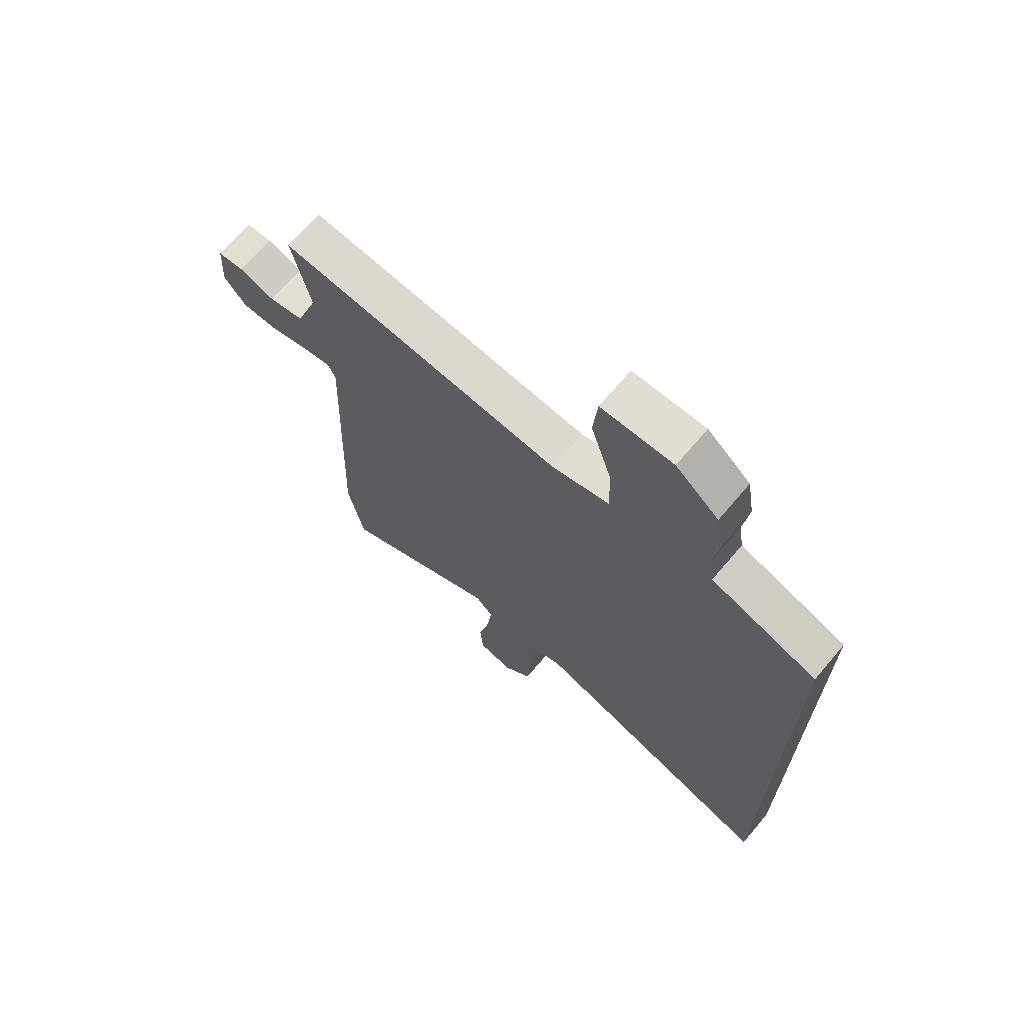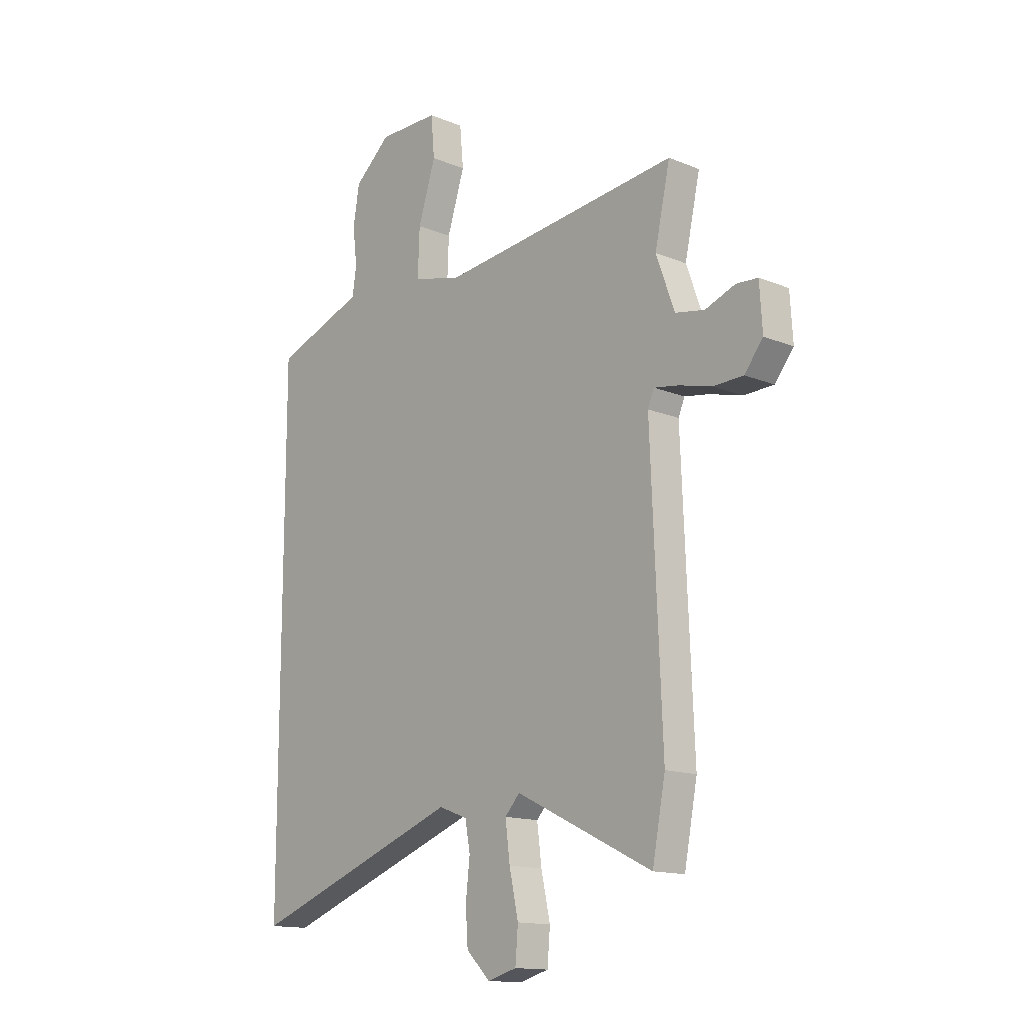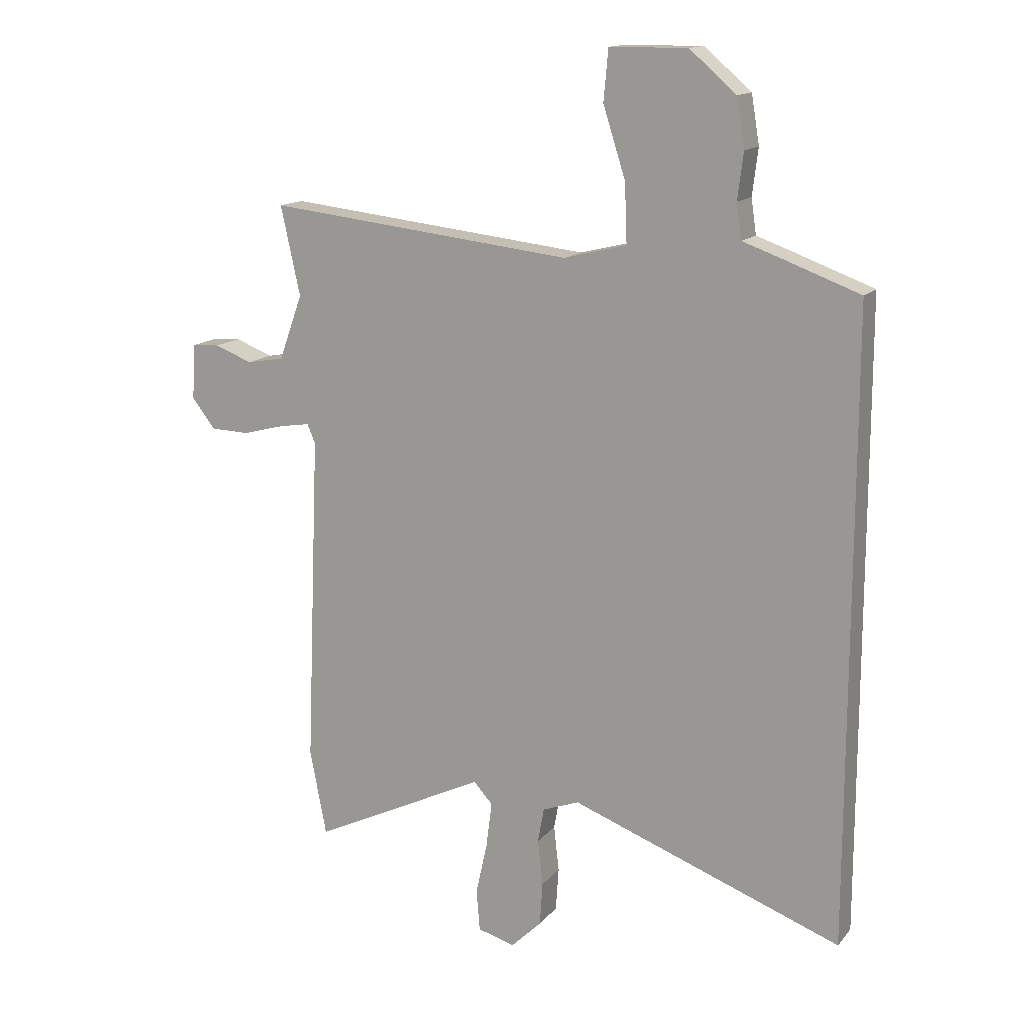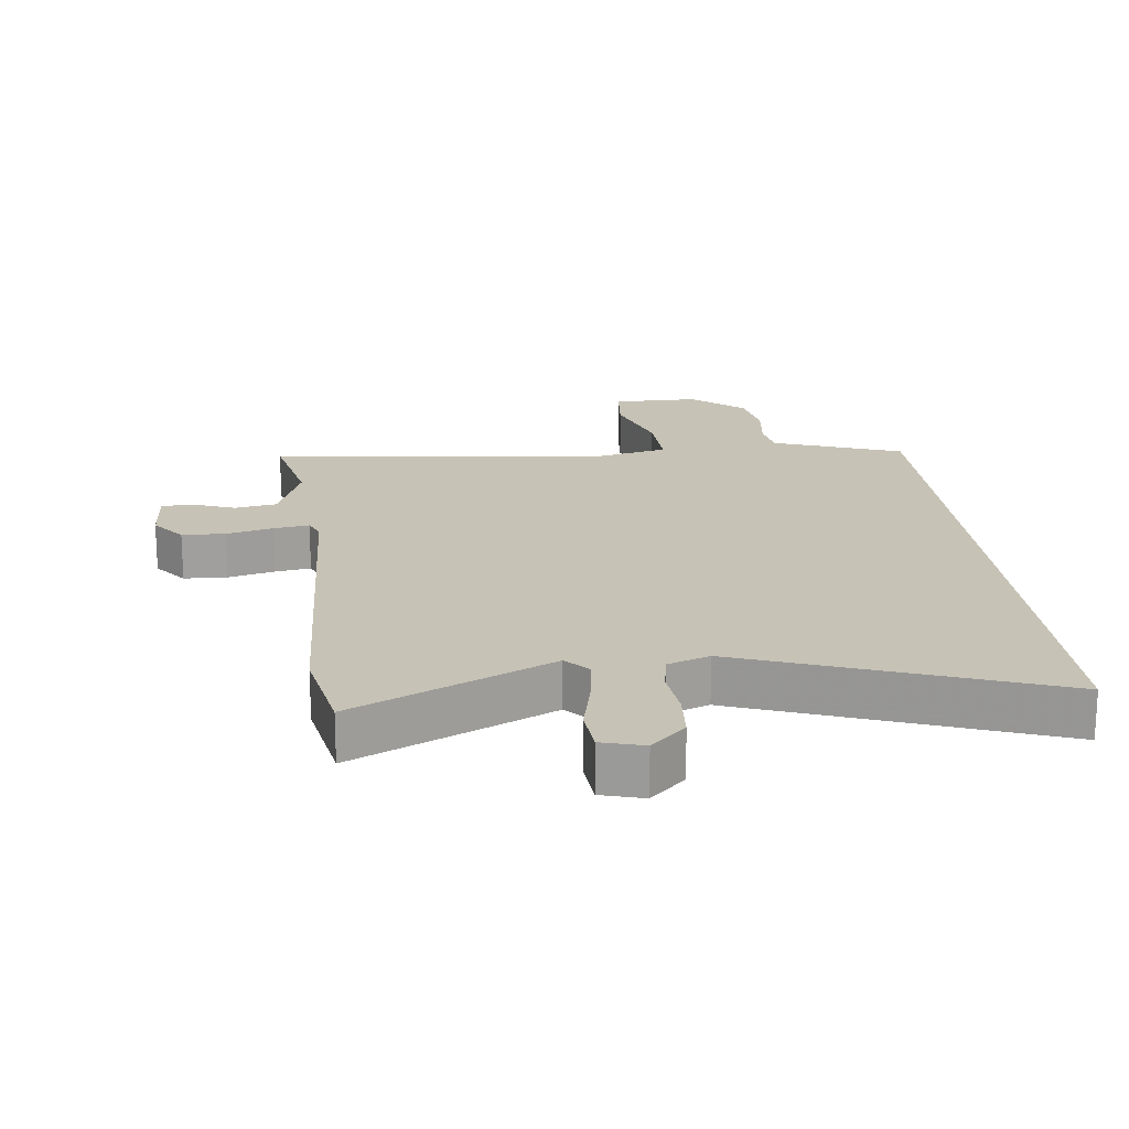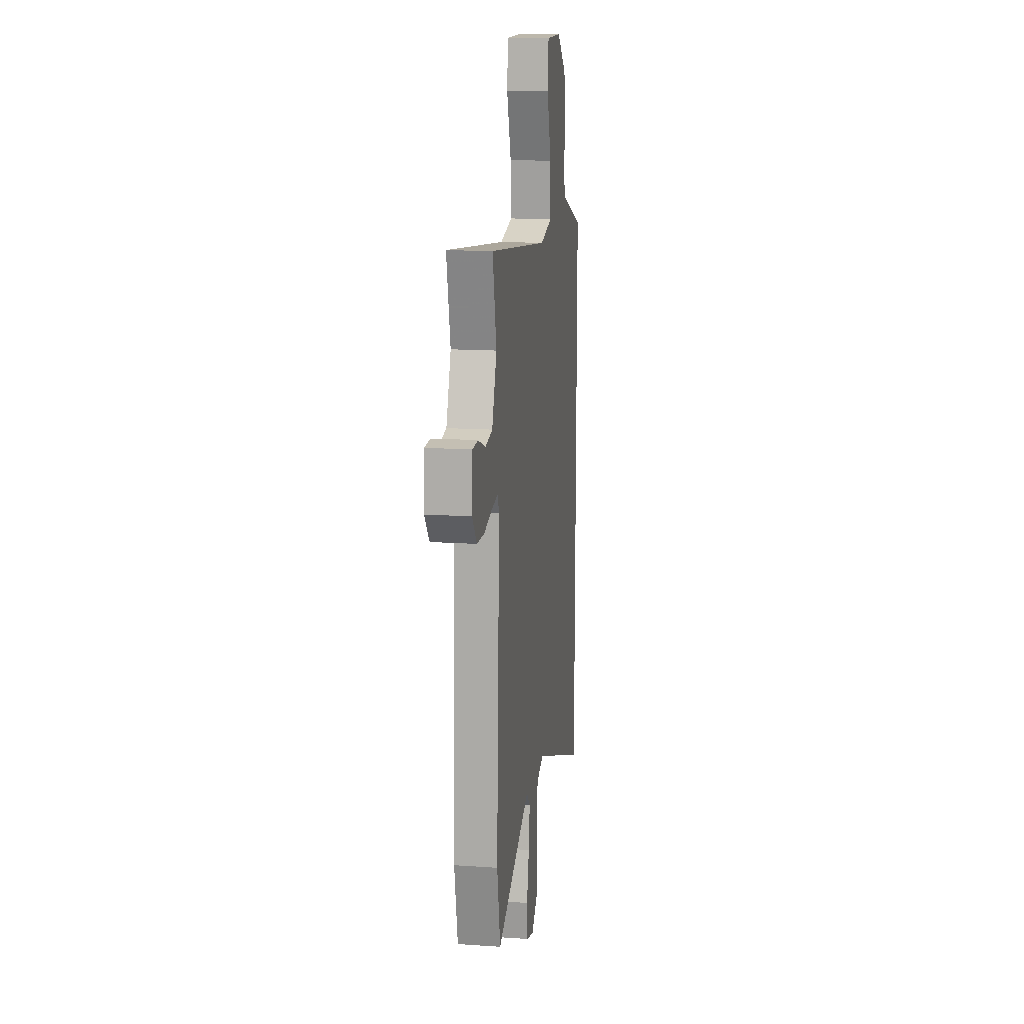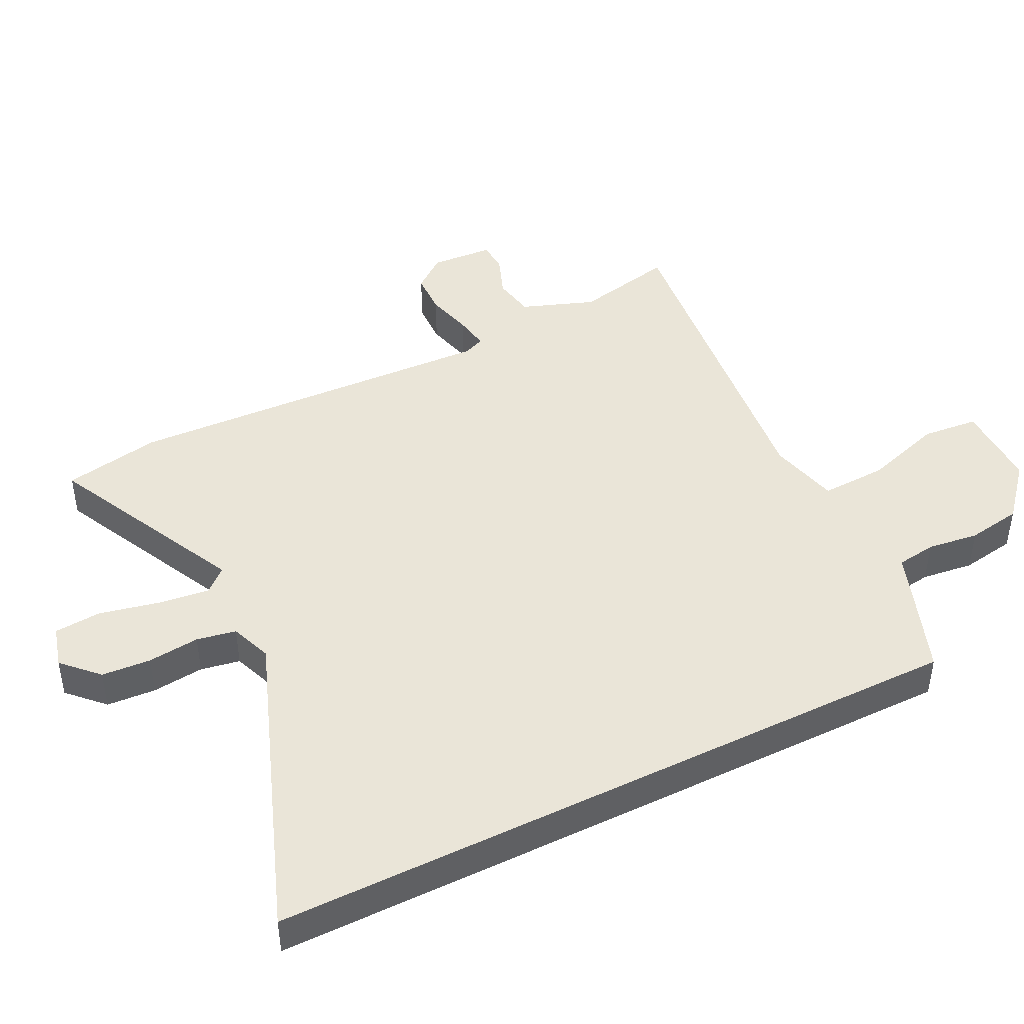
<metadata>
{"format":"obj","ext":"obj","renderer":"f3d","projection":"perspective","resolution":1024,"background":"white","views":[{"elev":69.1,"azim":-139.7,"up":"+Z"},{"elev":-14.4,"azim":48.3,"up":"+Z"},{"elev":14.5,"azim":-155.0,"up":"+Z"},{"elev":18.9,"azim":173.7,"up":"+Y"},{"elev":14.5,"azim":98.6,"up":"+Z"},{"elev":44.6,"azim":-116.4,"up":"+Y"}]}
</metadata>
<code>
v -0.5 0.07 0.429
v -0.369 0.07 0.477
v -0.299 0.07 0.502
v -0.29 0.07 0.563
v -0.3 0.07 0.643
v -0.286 0.07 0.727
v -0.205 0.07 0.797
v -0.07 0.07 0.796
v -0.062 0.07 0.708
v -0.101 0.07 0.586
v -0.105 0.07 0.484
v 0.004 0.07 0.457
v 0.537 0.07 0.516
v 0.503 0.07 0.361
v 0.544 0.07 0.248
v 0.609 0.07 0.236
v 0.675 0.07 0.261
v 0.723 0.07 0.258
v 0.729 0.07 0.161
v 0.688 0.07 0.109
v 0.621 0.07 0.107
v 0.549 0.07 0.126
v 0.494 0.07 0.135
v 0.48 0.07 0.102
v 0.504 0.07 -0.478
v 0.475 0.07 -0.629
v 0.171 0.07 -0.481
v 0.138 0.07 -0.517
v 0.148 0.07 -0.597
v 0.168 0.07 -0.689
v 0.162 0.07 -0.761
v 0.097 0.07 -0.779
v 0.044 0.07 -0.727
v 0.039 0.07 -0.651
v 0.048 0.07 -0.571
v 0.037 0.07 -0.51
v -0.027 0.07 -0.486
v -0.5 0.07 -0.66
v -0.5 0 0.429
v -0.369 0 0.477
v -0.299 0 0.502
v -0.29 0 0.563
v -0.3 0 0.643
v -0.286 0 0.727
v -0.205 0 0.797
v -0.07 0 0.796
v -0.062 0 0.708
v -0.101 0 0.586
v -0.105 0 0.484
v 0.004 0 0.457
v 0.537 0 0.516
v 0.503 0 0.361
v 0.544 0 0.248
v 0.609 0 0.236
v 0.675 0 0.261
v 0.723 0 0.258
v 0.729 0 0.161
v 0.688 0 0.109
v 0.621 0 0.107
v 0.549 0 0.126
v 0.494 0 0.135
v 0.48 0 0.102
v 0.504 0 -0.478
v 0.475 0 -0.629
v 0.171 0 -0.481
v 0.138 0 -0.517
v 0.148 0 -0.597
v 0.168 0 -0.689
v 0.162 0 -0.761
v 0.097 0 -0.779
v 0.044 0 -0.727
v 0.039 0 -0.651
v 0.048 0 -0.571
v 0.037 0 -0.51
v -0.027 0 -0.486
v -0.5 0 -0.66
f 37 38 1 2
f 36 37 2 3
f 32 33 34 35
f 32 35 36
f 29 30 31 32
f 28 29 32 36
f 27 28 36 3
f 24 25 26 27
f 23 24 27 3
f 19 20 21 22
f 16 17 18 19
f 15 16 19 22
f 14 15 22 23
f 12 13 14
f 7 8 9 10
f 7 10 11
f 4 5 6 7
f 4 7 11
f 3 4 11
f 12 14 23 3
f 3 11 12
f 40 39 76 75
f 41 40 75 74
f 73 72 71 70
f 74 73 70
f 70 69 68 67
f 74 70 67 66
f 41 74 66 65
f 65 64 63 62
f 41 65 62 61
f 60 59 58 57
f 57 56 55 54
f 60 57 54 53
f 61 60 53 52
f 52 51 50
f 48 47 46 45
f 49 48 45
f 45 44 43 42
f 49 45 42
f 49 42 41
f 41 61 52 50
f 50 49 41
f 1 39 40 2
f 2 40 41 3
f 3 41 42 4
f 4 42 43 5
f 5 43 44 6
f 6 44 45 7
f 7 45 46 8
f 8 46 47 9
f 9 47 48 10
f 10 48 49 11
f 11 49 50 12
f 12 50 51 13
f 13 51 52 14
f 14 52 53 15
f 15 53 54 16
f 16 54 55 17
f 17 55 56 18
f 18 56 57 19
f 19 57 58 20
f 20 58 59 21
f 21 59 60 22
f 22 60 61 23
f 23 61 62 24
f 24 62 63 25
f 25 63 64 26
f 26 64 65 27
f 27 65 66 28
f 28 66 67 29
f 29 67 68 30
f 30 68 69 31
f 31 69 70 32
f 32 70 71 33
f 33 71 72 34
f 34 72 73 35
f 35 73 74 36
f 36 74 75 37
f 37 75 76 38
f 38 76 39 1

</code>
